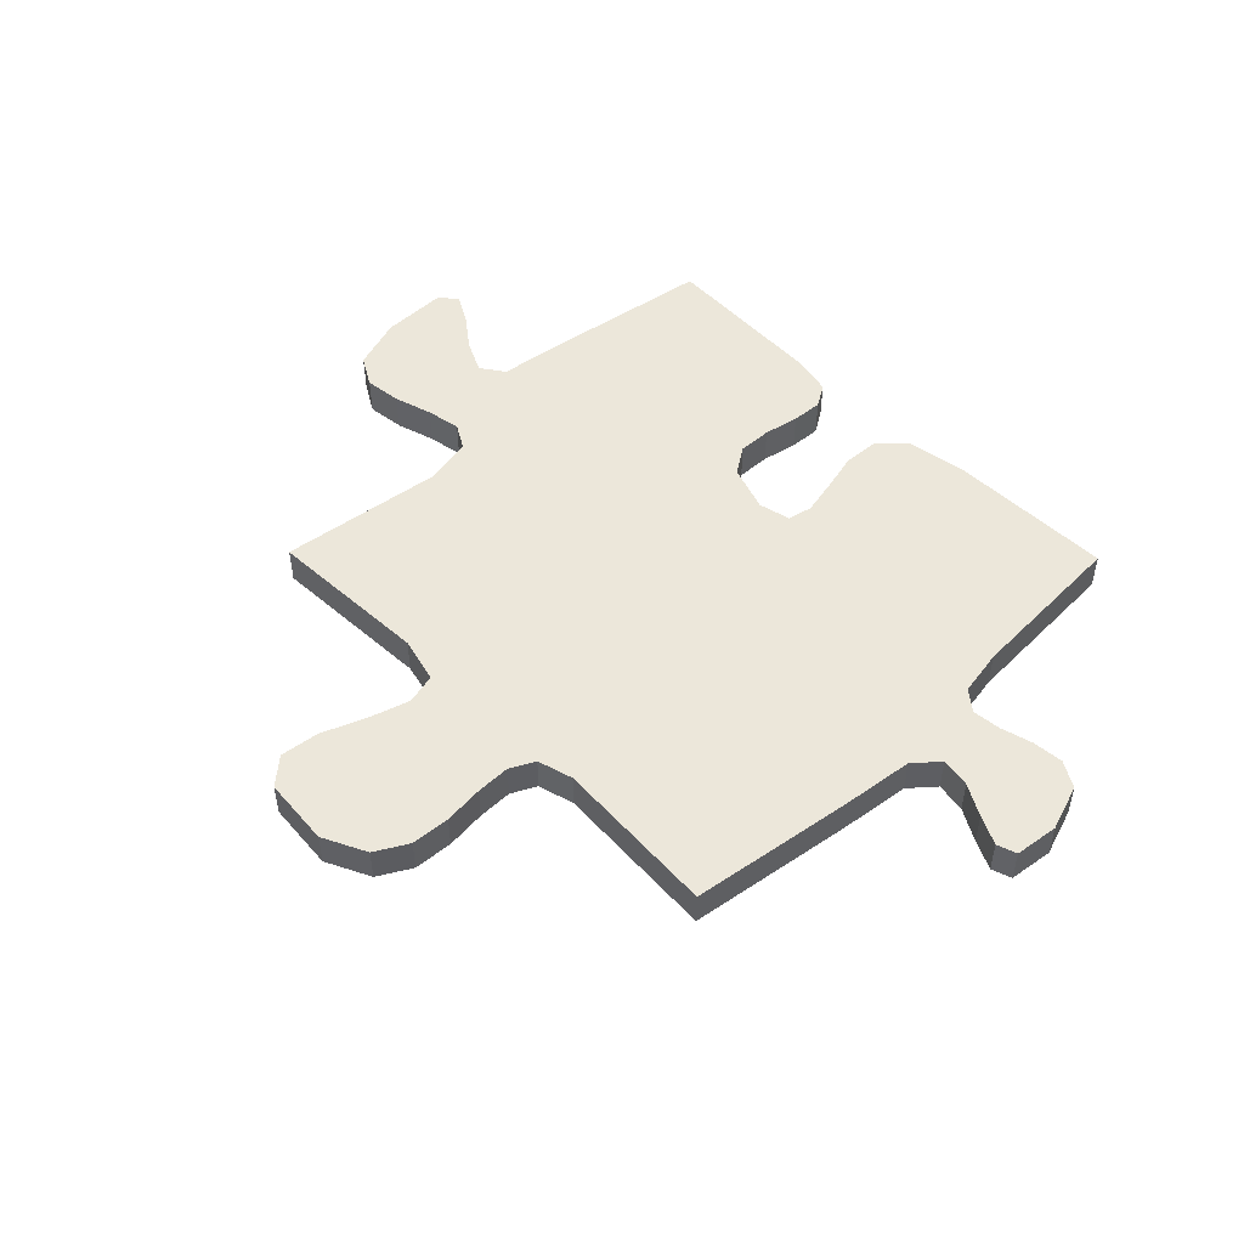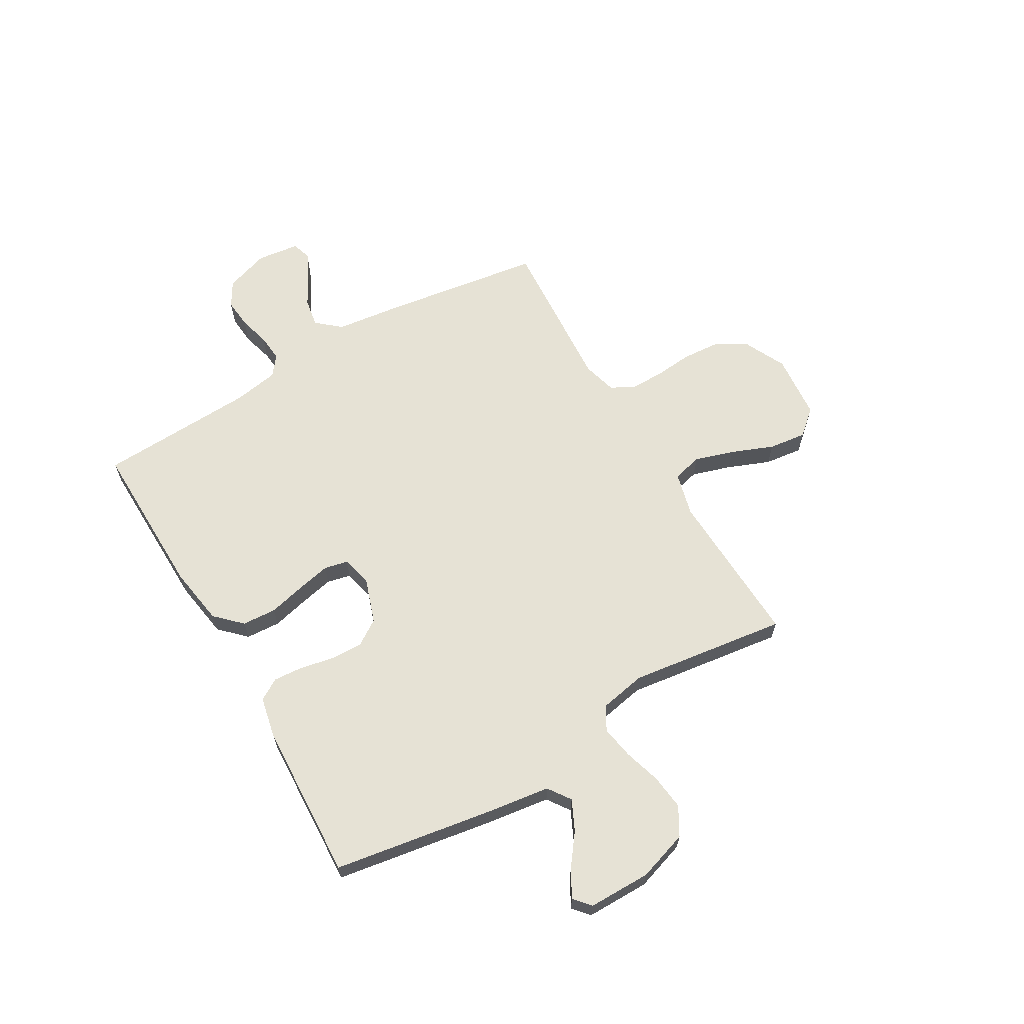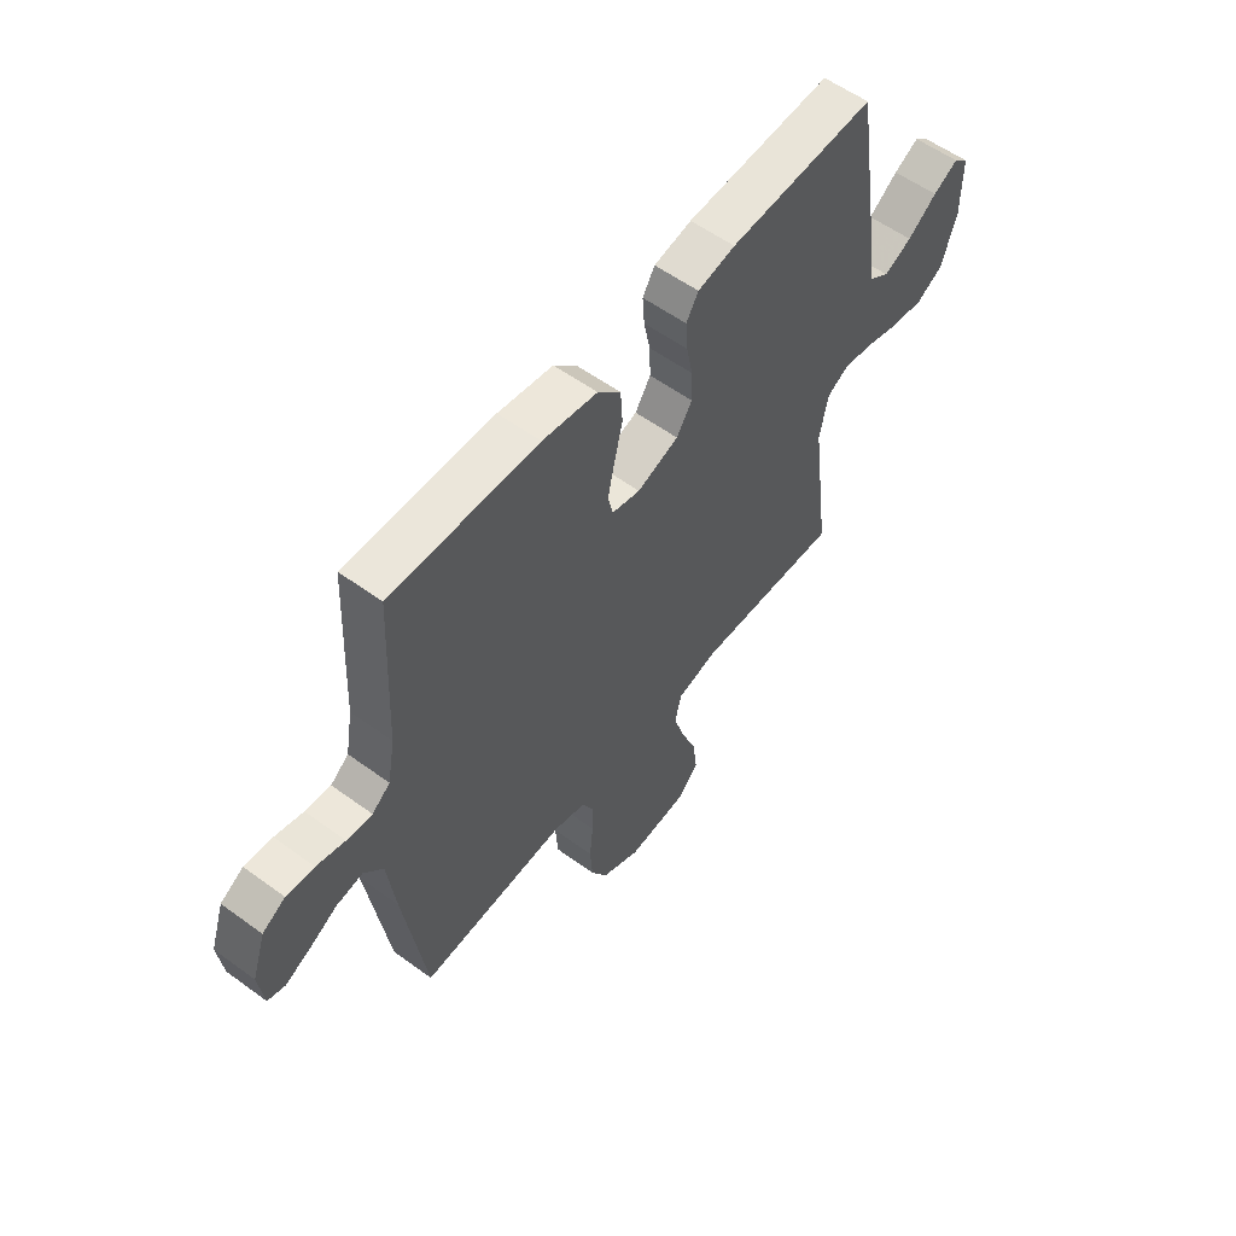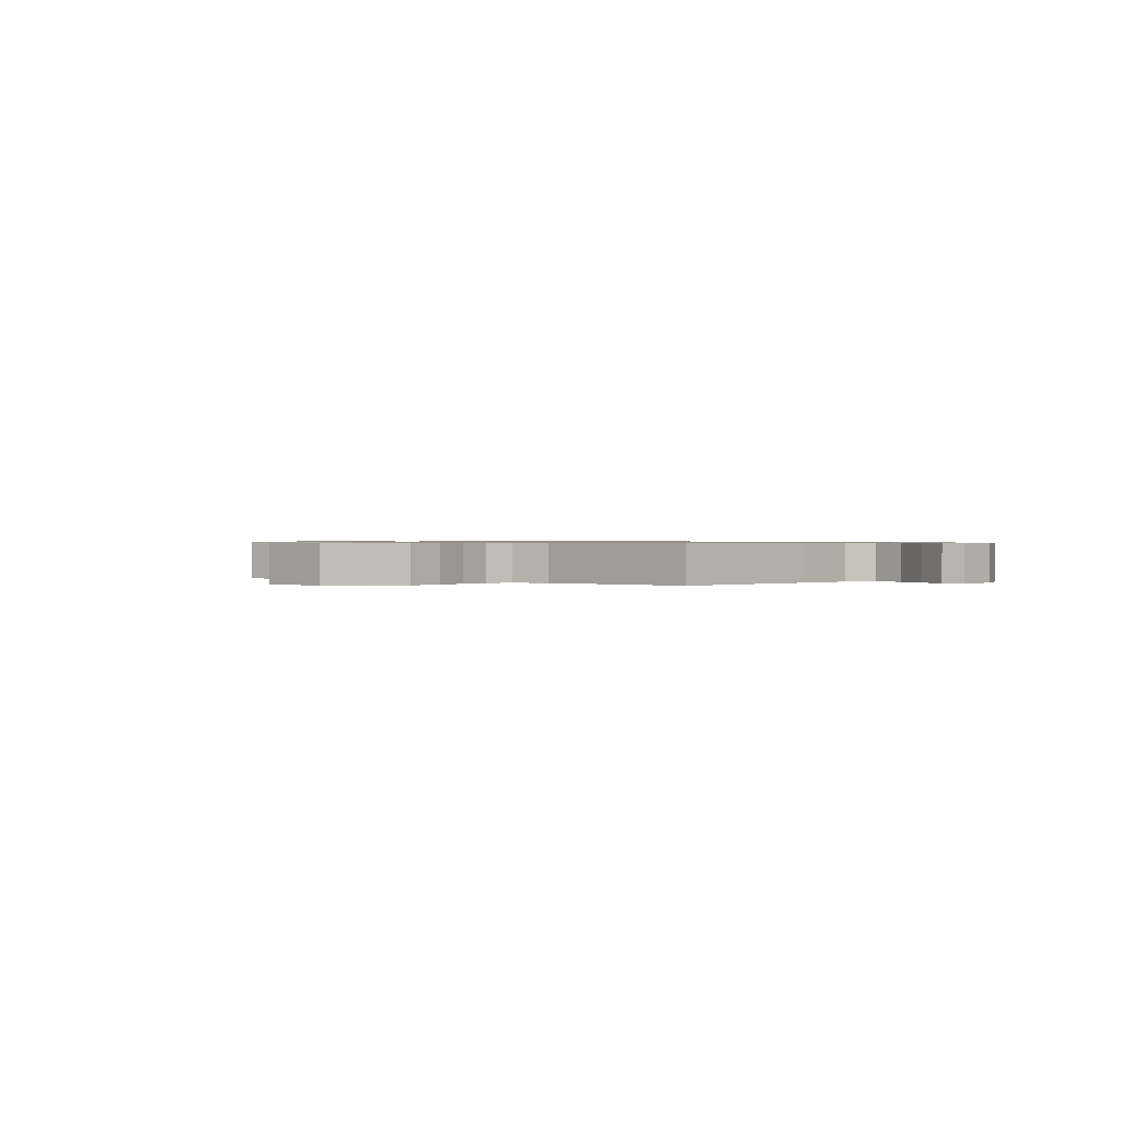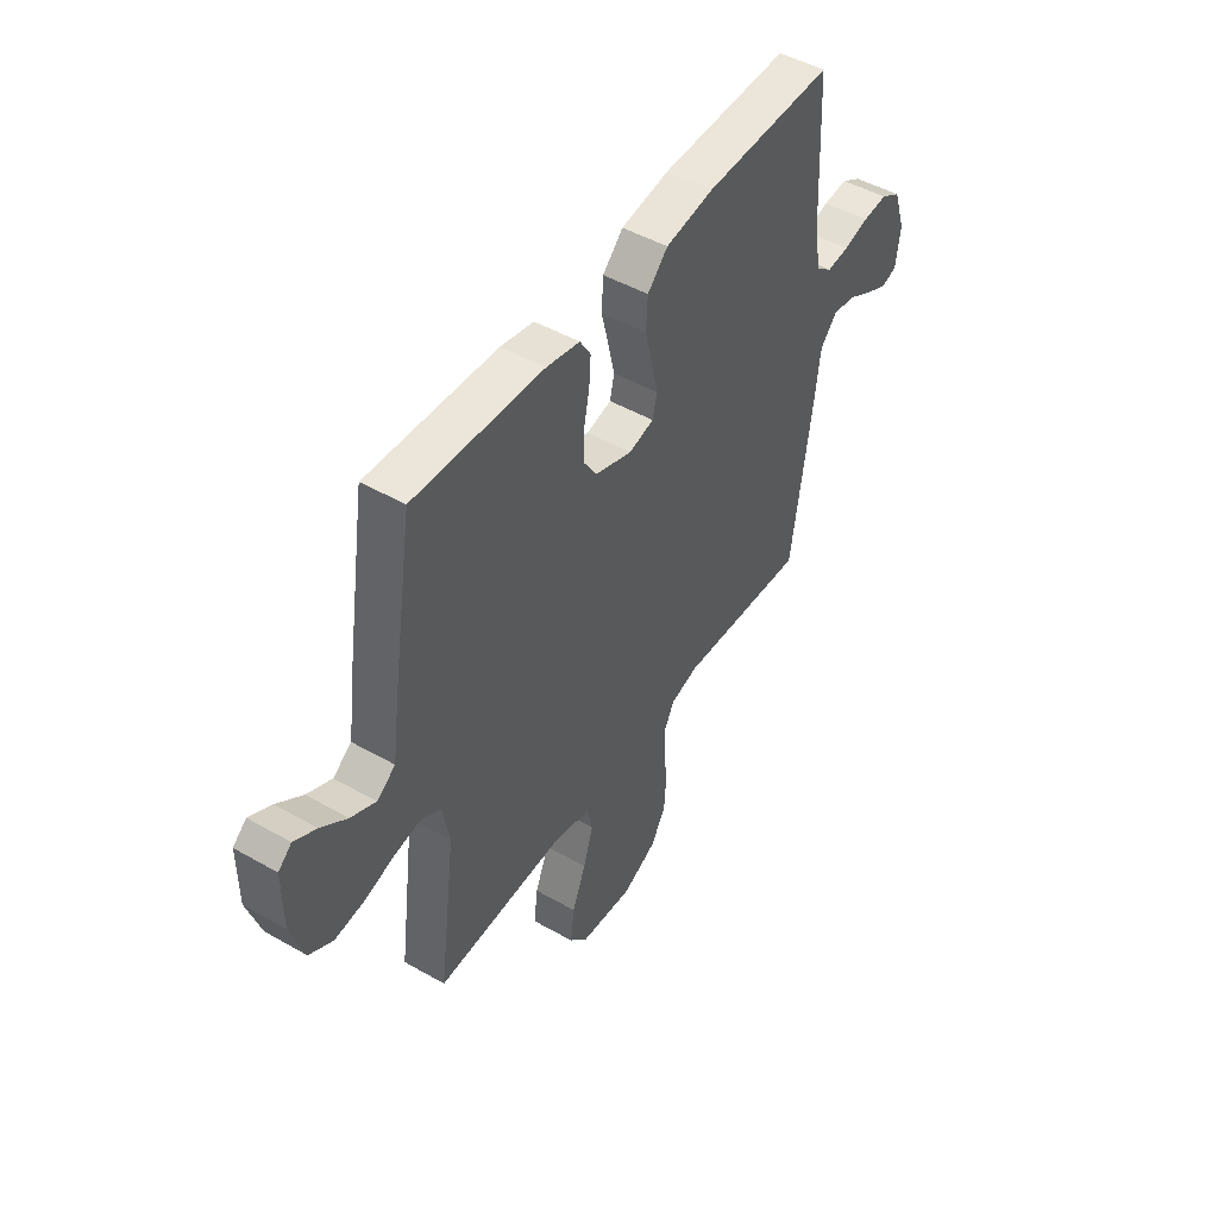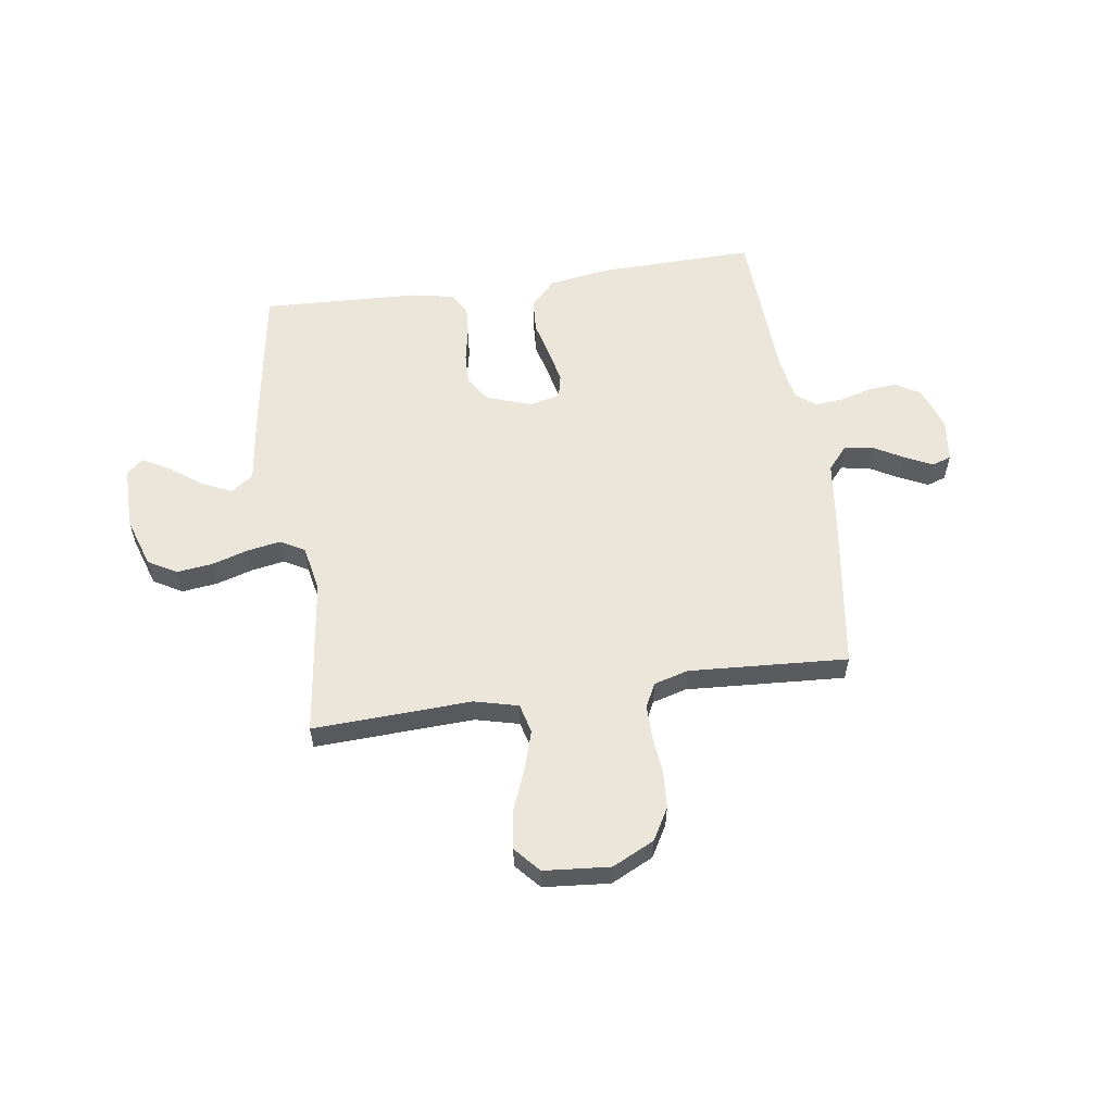
<metadata>
{"format":"obj","ext":"obj","renderer":"f3d","projection":"perspective","resolution":1024,"background":"white","views":[{"elev":50.4,"azim":-134.4,"up":"+Y"},{"elev":64.0,"azim":59.8,"up":"+Y"},{"elev":56.8,"azim":-52.7,"up":"+Z"},{"elev":0.7,"azim":-143.6,"up":"+Y"},{"elev":48.0,"azim":122.6,"up":"+Z"},{"elev":57.1,"azim":171.6,"up":"+Y"}]}
</metadata>
<code>
v 0.5 0.07 -0.5
v 0.2 0.07 -0.487
v 0.117 0.07 -0.508
v 0.103 0.07 -0.564
v 0.126 0.07 -0.638
v 0.158 0.07 -0.718
v 0.167 0.07 -0.79
v 0.125 0.07 -0.838
v 0 0.07 -0.849
v -0.08 0.07 -0.81
v -0.114 0.07 -0.75
v -0.119 0.07 -0.679
v -0.112 0.07 -0.607
v -0.112 0.07 -0.544
v -0.135 0.07 -0.499
v -0.2 0.07 -0.481
v -0.5 0.07 -0.5
v -0.544 0.07 -0.2
v -0.56 0.07 -0.071
v -0.599 0.07 -0.026
v -0.653 0.07 -0.035
v -0.71 0.07 -0.067
v -0.762 0.07 -0.092
v -0.798 0.07 -0.08
v -0.808 0.07 0
v -0.78 0.07 0.084
v -0.733 0.07 0.112
v -0.676 0.07 0.107
v -0.618 0.07 0.091
v -0.566 0.07 0.086
v -0.529 0.07 0.115
v -0.514 0.07 0.2
v -0.5 0.07 0.5
v -0.2 0.07 0.494
v -0.088 0.07 0.476
v -0.041 0.07 0.428
v -0.037 0.07 0.363
v -0.054 0.07 0.293
v -0.068 0.07 0.229
v -0.058 0.07 0.184
v 0 0.07 0.17
v 0.085 0.07 0.199
v 0.117 0.07 0.248
v 0.115 0.07 0.309
v 0.102 0.07 0.373
v 0.098 0.07 0.429
v 0.123 0.07 0.47
v 0.2 0.07 0.486
v 0.5 0.07 0.5
v 0.548 0.07 0.2
v 0.565 0.07 0.076
v 0.608 0.07 0.046
v 0.665 0.07 0.073
v 0.725 0.07 0.118
v 0.776 0.07 0.146
v 0.807 0.07 0.119
v 0.807 0.07 0
v 0.776 0.07 -0.095
v 0.722 0.07 -0.126
v 0.655 0.07 -0.118
v 0.585 0.07 -0.097
v 0.522 0.07 -0.086
v 0.477 0.07 -0.112
v 0.46 0.07 -0.2
v 0.5 0 -0.5
v 0.2 0 -0.487
v 0.117 0 -0.508
v 0.103 0 -0.564
v 0.126 0 -0.638
v 0.158 0 -0.718
v 0.167 0 -0.79
v 0.125 0 -0.838
v 0 0 -0.849
v -0.08 0 -0.81
v -0.114 0 -0.75
v -0.119 0 -0.679
v -0.112 0 -0.607
v -0.112 0 -0.544
v -0.135 0 -0.499
v -0.2 0 -0.481
v -0.5 0 -0.5
v -0.544 0 -0.2
v -0.56 0 -0.071
v -0.599 0 -0.026
v -0.653 0 -0.035
v -0.71 0 -0.067
v -0.762 0 -0.092
v -0.798 0 -0.08
v -0.808 0 0
v -0.78 0 0.084
v -0.733 0 0.112
v -0.676 0 0.107
v -0.618 0 0.091
v -0.566 0 0.086
v -0.529 0 0.115
v -0.514 0 0.2
v -0.5 0 0.5
v -0.2 0 0.494
v -0.088 0 0.476
v -0.041 0 0.428
v -0.037 0 0.363
v -0.054 0 0.293
v -0.068 0 0.229
v -0.058 0 0.184
v 0 0 0.17
v 0.085 0 0.199
v 0.117 0 0.248
v 0.115 0 0.309
v 0.102 0 0.373
v 0.098 0 0.429
v 0.123 0 0.47
v 0.2 0 0.486
v 0.5 0 0.5
v 0.548 0 0.2
v 0.565 0 0.076
v 0.608 0 0.046
v 0.665 0 0.073
v 0.725 0 0.118
v 0.776 0 0.146
v 0.807 0 0.119
v 0.807 0 0
v 0.776 0 -0.095
v 0.722 0 -0.126
v 0.655 0 -0.118
v 0.585 0 -0.097
v 0.522 0 -0.086
v 0.477 0 -0.112
v 0.46 0 -0.2
f 59 60 61
f 58 59 61
f 57 58 61
f 56 57 61
f 55 56 61
f 54 55 61
f 53 54 61
f 52 53 61 62
f 51 52 62 63
f 50 51 63
f 49 50 63
f 48 49 63
f 47 48 63
f 46 47 63
f 45 46 63
f 44 45 63
f 36 37 38
f 35 36 38
f 34 35 38
f 33 34 38
f 32 33 38
f 31 32 38 39
f 30 31 39 40
f 27 28 29
f 26 27 29
f 25 26 29
f 24 25 29
f 23 24 29
f 22 23 29
f 21 22 29
f 20 21 29 30
f 30 40 41
f 20 30 41
f 19 20 41
f 19 41 42
f 18 19 42
f 17 18 42
f 16 17 42
f 11 12 13
f 10 11 13
f 9 10 13
f 8 9 13
f 7 8 13
f 6 7 13
f 5 6 13
f 4 5 13 14
f 3 4 14 15
f 64 1 2
f 63 64 2
f 44 63 2
f 43 44 2
f 16 42 43
f 15 16 43
f 3 15 43
f 2 3 43
f 125 124 123
f 125 123 122
f 125 122 121
f 125 121 120
f 125 120 119
f 125 119 118
f 125 118 117
f 126 125 117 116
f 127 126 116 115
f 127 115 114
f 127 114 113
f 127 113 112
f 127 112 111
f 127 111 110
f 127 110 109
f 127 109 108
f 102 101 100
f 102 100 99
f 102 99 98
f 102 98 97
f 102 97 96
f 103 102 96 95
f 104 103 95 94
f 93 92 91
f 93 91 90
f 93 90 89
f 93 89 88
f 93 88 87
f 93 87 86
f 93 86 85
f 94 93 85 84
f 105 104 94
f 105 94 84
f 105 84 83
f 106 105 83
f 106 83 82
f 106 82 81
f 106 81 80
f 77 76 75
f 77 75 74
f 77 74 73
f 77 73 72
f 77 72 71
f 77 71 70
f 77 70 69
f 78 77 69 68
f 79 78 68 67
f 66 65 128
f 66 128 127
f 66 127 108
f 66 108 107
f 107 106 80
f 107 80 79
f 107 79 67
f 107 67 66
f 1 65 66 2
f 2 66 67 3
f 3 67 68 4
f 4 68 69 5
f 5 69 70 6
f 6 70 71 7
f 7 71 72 8
f 8 72 73 9
f 9 73 74 10
f 10 74 75 11
f 11 75 76 12
f 12 76 77 13
f 13 77 78 14
f 14 78 79 15
f 15 79 80 16
f 16 80 81 17
f 17 81 82 18
f 18 82 83 19
f 19 83 84 20
f 20 84 85 21
f 21 85 86 22
f 22 86 87 23
f 23 87 88 24
f 24 88 89 25
f 25 89 90 26
f 26 90 91 27
f 27 91 92 28
f 28 92 93 29
f 29 93 94 30
f 30 94 95 31
f 31 95 96 32
f 32 96 97 33
f 33 97 98 34
f 34 98 99 35
f 35 99 100 36
f 36 100 101 37
f 37 101 102 38
f 38 102 103 39
f 39 103 104 40
f 40 104 105 41
f 41 105 106 42
f 42 106 107 43
f 43 107 108 44
f 44 108 109 45
f 45 109 110 46
f 46 110 111 47
f 47 111 112 48
f 48 112 113 49
f 49 113 114 50
f 50 114 115 51
f 51 115 116 52
f 52 116 117 53
f 53 117 118 54
f 54 118 119 55
f 55 119 120 56
f 56 120 121 57
f 57 121 122 58
f 58 122 123 59
f 59 123 124 60
f 60 124 125 61
f 61 125 126 62
f 62 126 127 63
f 63 127 128 64
f 64 128 65 1

</code>
